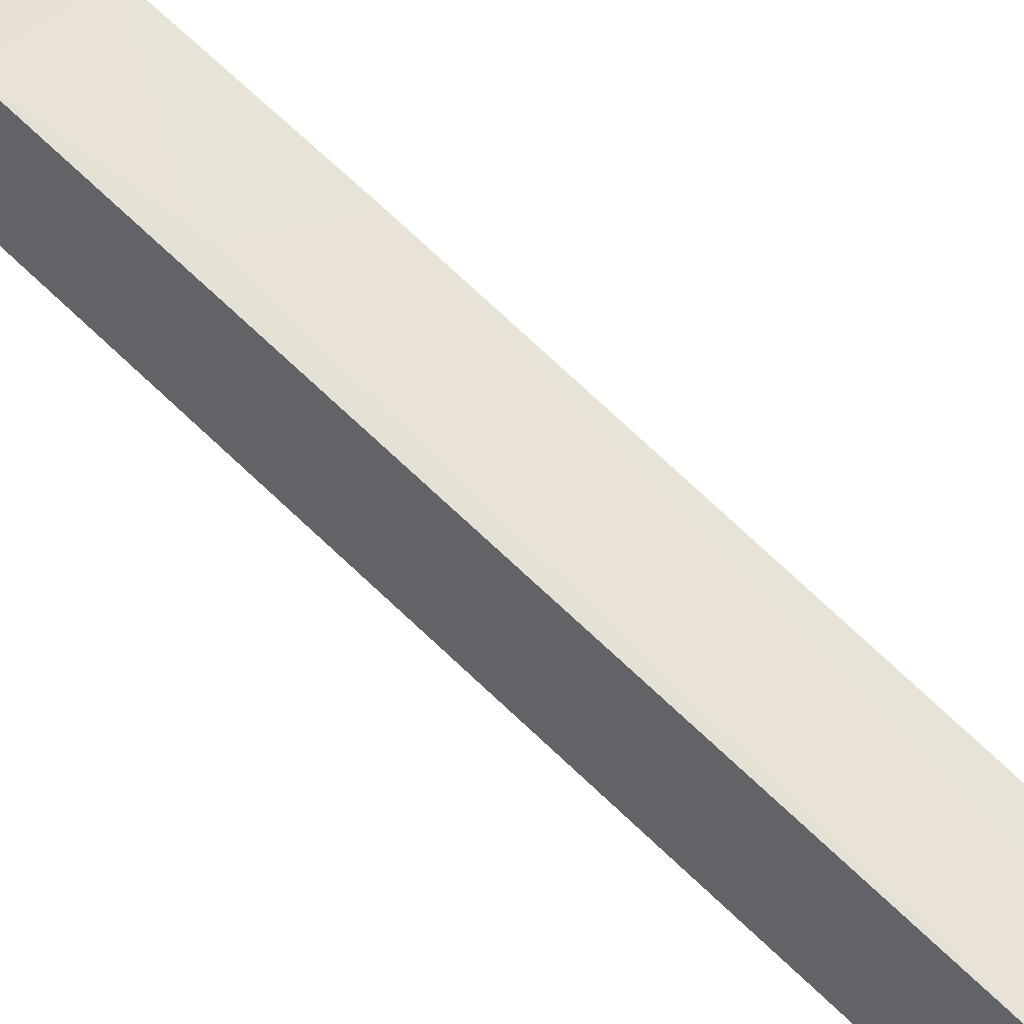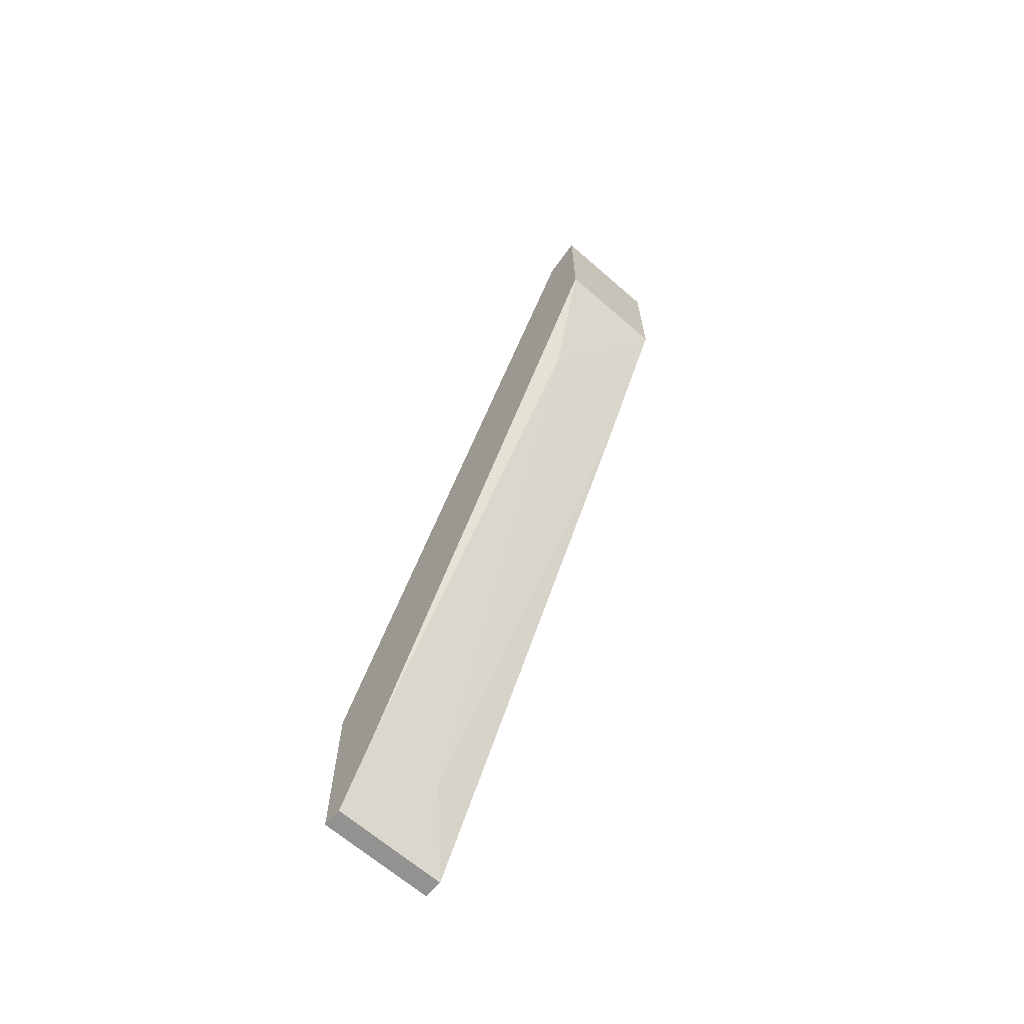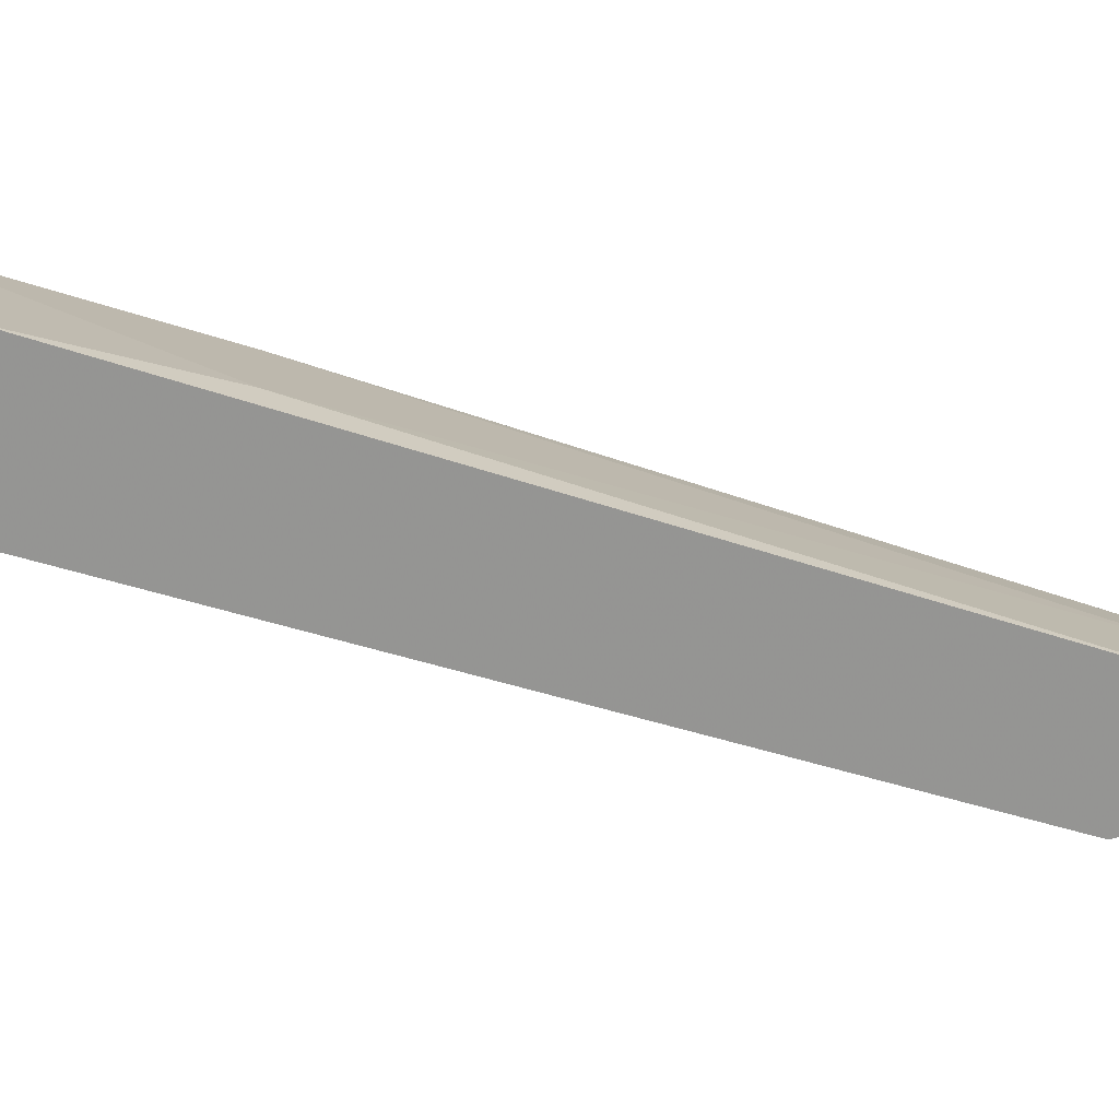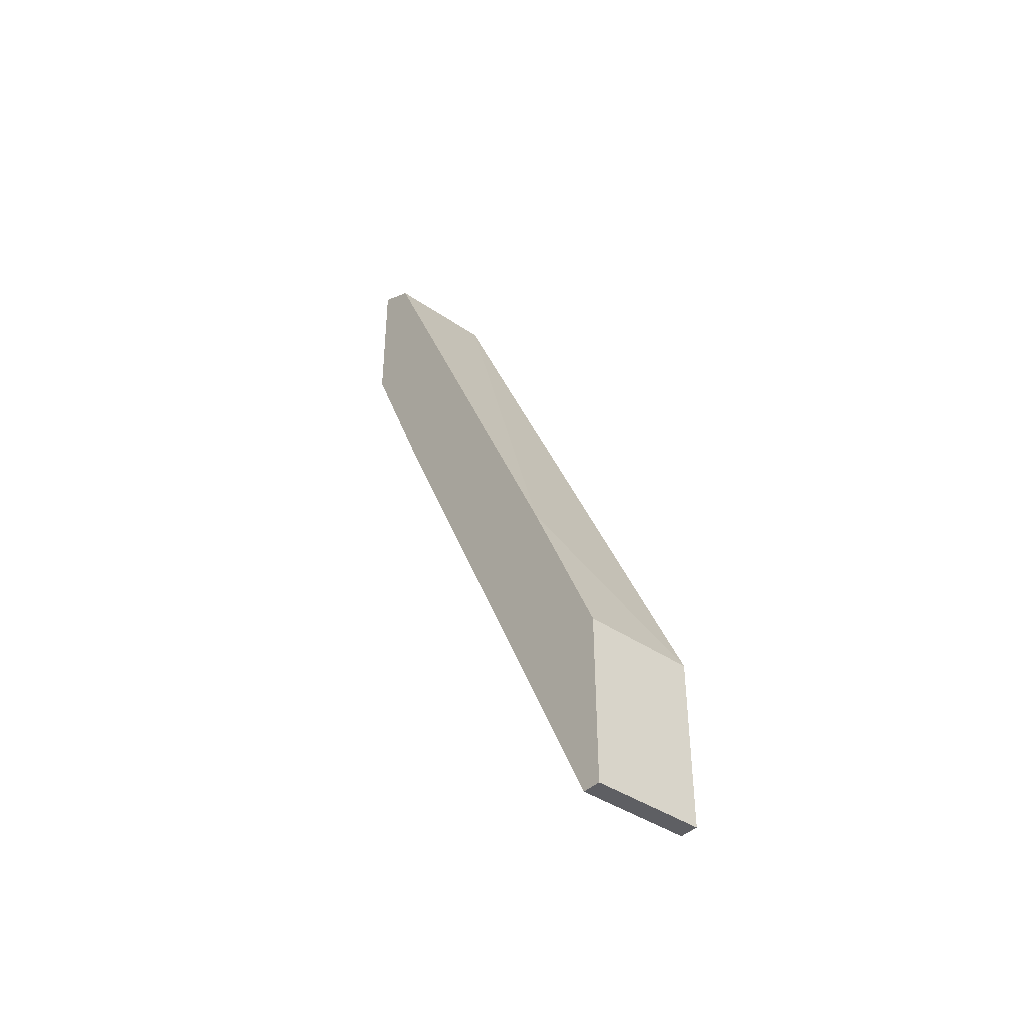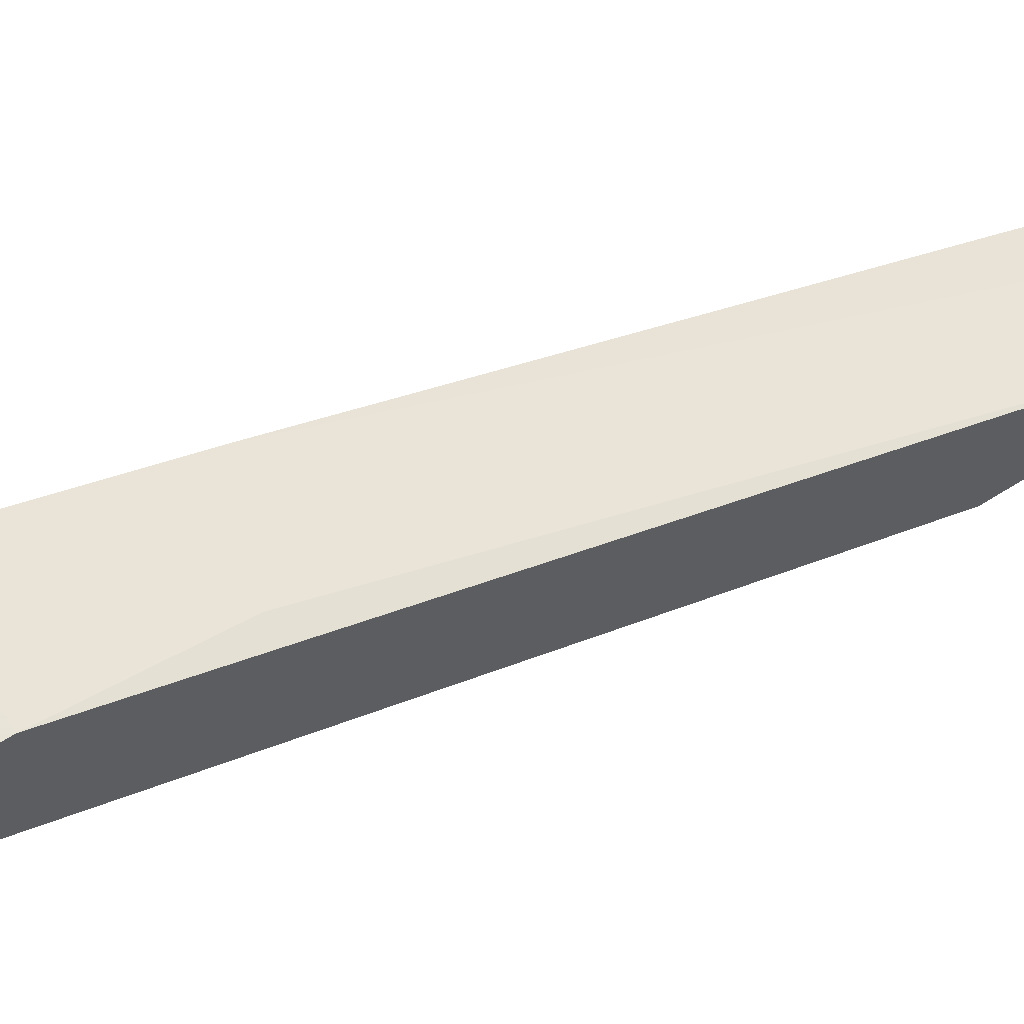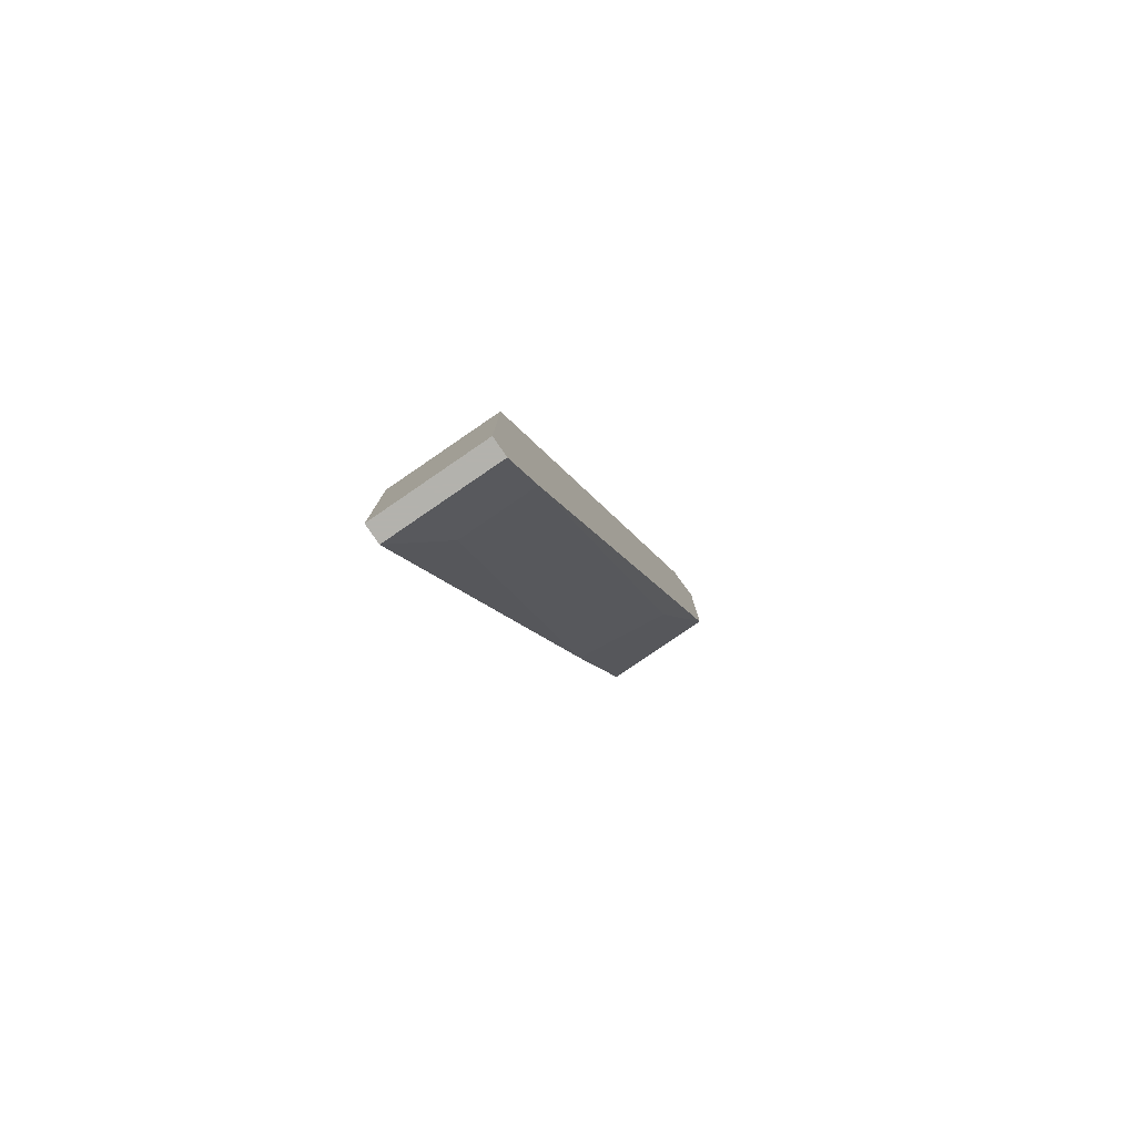
<metadata>
{"format":"obj","ext":"obj","renderer":"f3d","projection":"perspective","resolution":1024,"background":"white","views":[{"elev":39.9,"azim":-54.0,"up":"+Z"},{"elev":-66.2,"azim":-41.1,"up":"+Y"},{"elev":22.7,"azim":-116.4,"up":"+Z"},{"elev":-40.6,"azim":139.9,"up":"+Y"},{"elev":61.4,"azim":-123.0,"up":"+Z"},{"elev":-79.4,"azim":-145.6,"up":"+Y"}]}
</metadata>
<code>
v -0.005276 -0.02117 -0.03248
v -0.0105 0.03496 -0.01159
v -0.0105 -0.0264 -0.0364
v -0.0105 -0.0264 -0.03509
v -0.0105 -0.02117 -0.03248
v -0.0105 0.02452 -0.01159
v -0.0105 -0.01464 -0.0364
v -0.0105 0.03365 -0.01421
v -0.009192 0.01538 -0.01551
v -0.002665 0.03496 -0.01159
v -0.002665 -0.0264 -0.0364
v -0.002665 -0.0264 -0.03509
v -0.002665 0.02452 -0.01159
v -0.002665 -0.01464 -0.0364
v -0.002665 0.01276 -0.01682
v -0.002665 0.03365 -0.01421
v -0.002665 -0.002888 -0.03117
f 15 9 1
f 3 2 7
f 2 3 6
f 10 2 6
f 3 7 14
f 10 12 14
f 12 10 13
f 10 6 13
f 2 10 16
f 10 14 16
f 7 2 8
f 2 16 8
f 6 3 5
f 13 6 9
f 6 5 9
f 14 7 17
f 16 14 17
f 7 8 17
f 8 16 17
f 12 3 11
f 3 14 11
f 14 12 11
f 12 13 15
f 13 9 15
f 3 12 4
f 5 3 4
f 12 5 4
f 5 12 1
f 9 5 1
f 12 15 1

</code>
